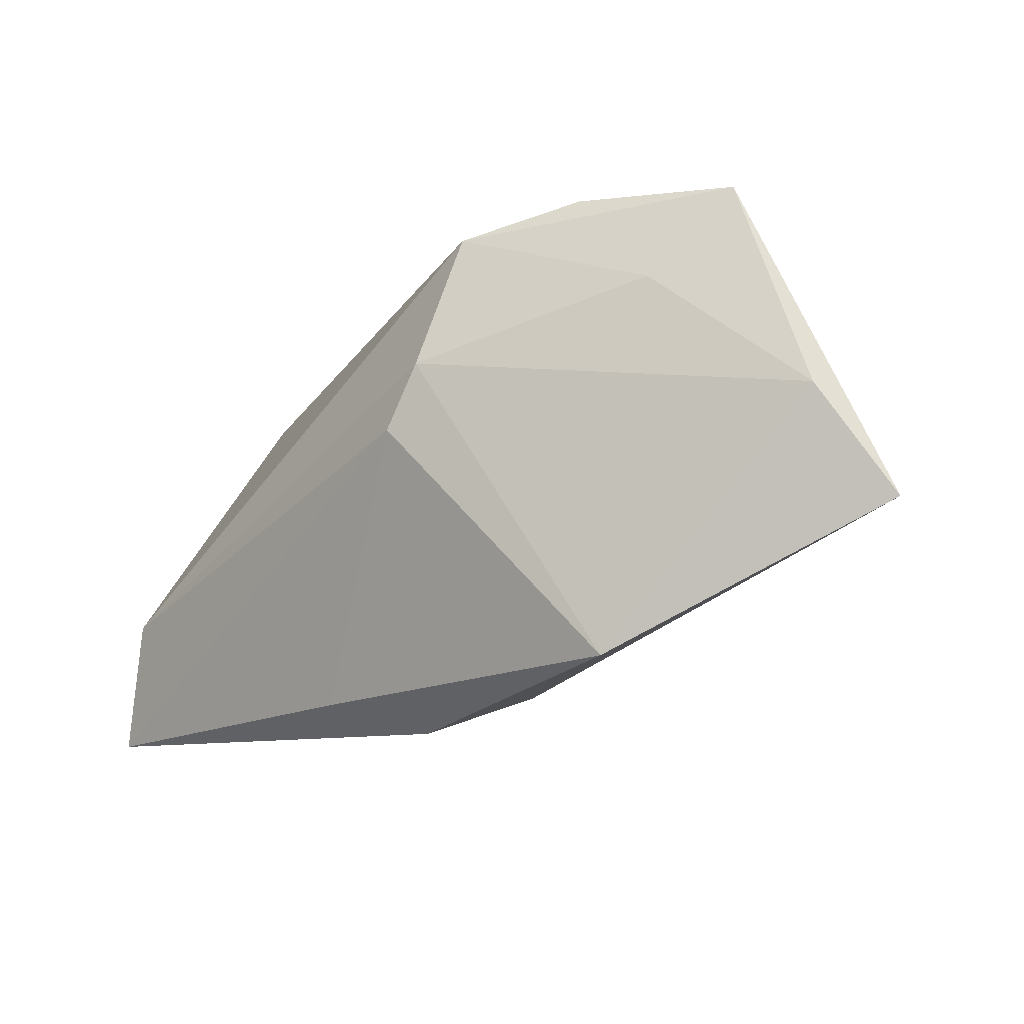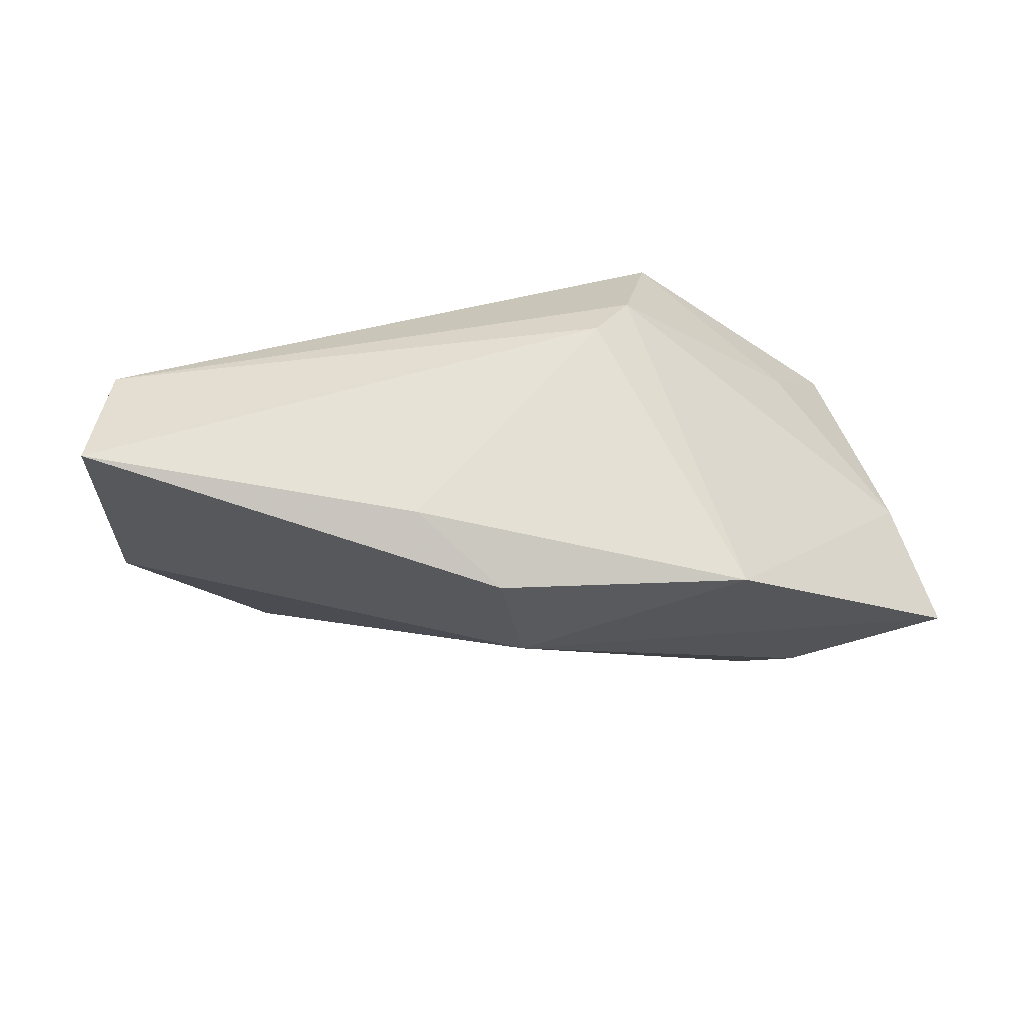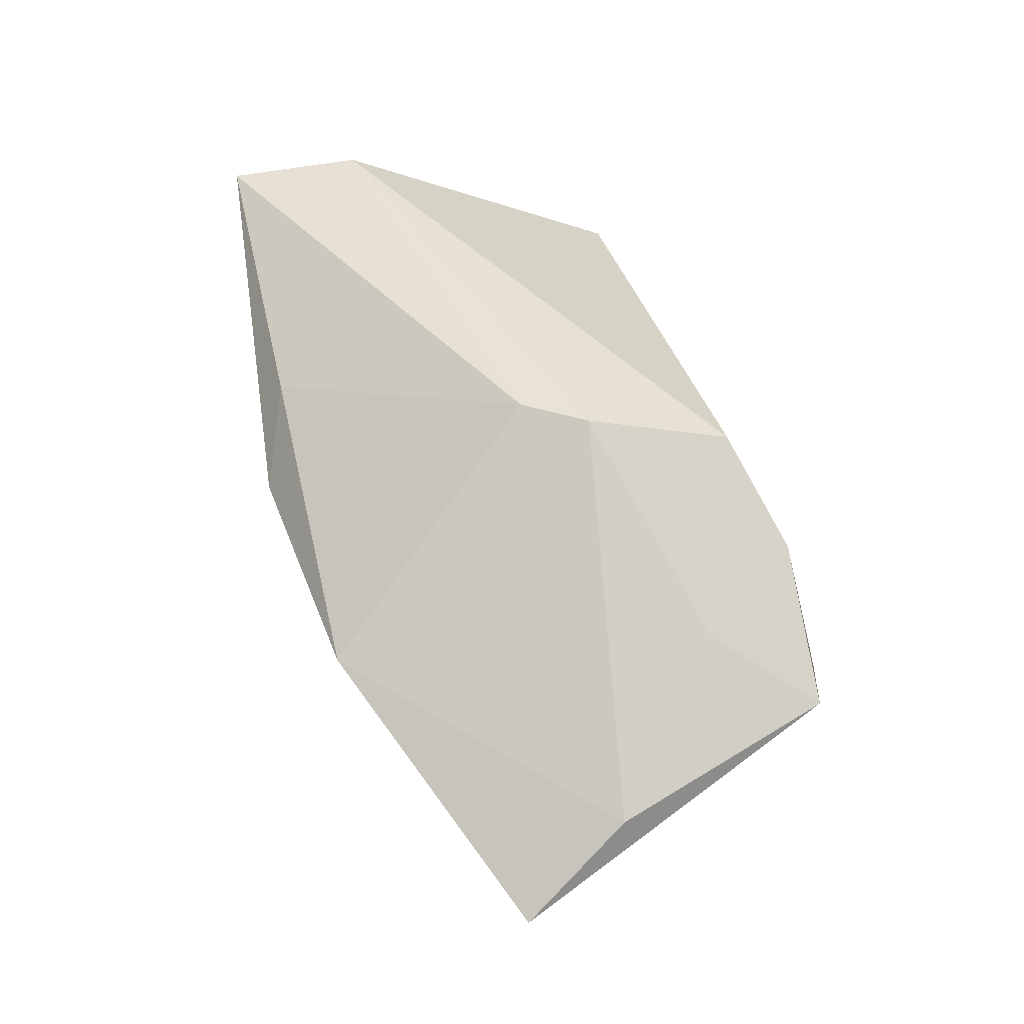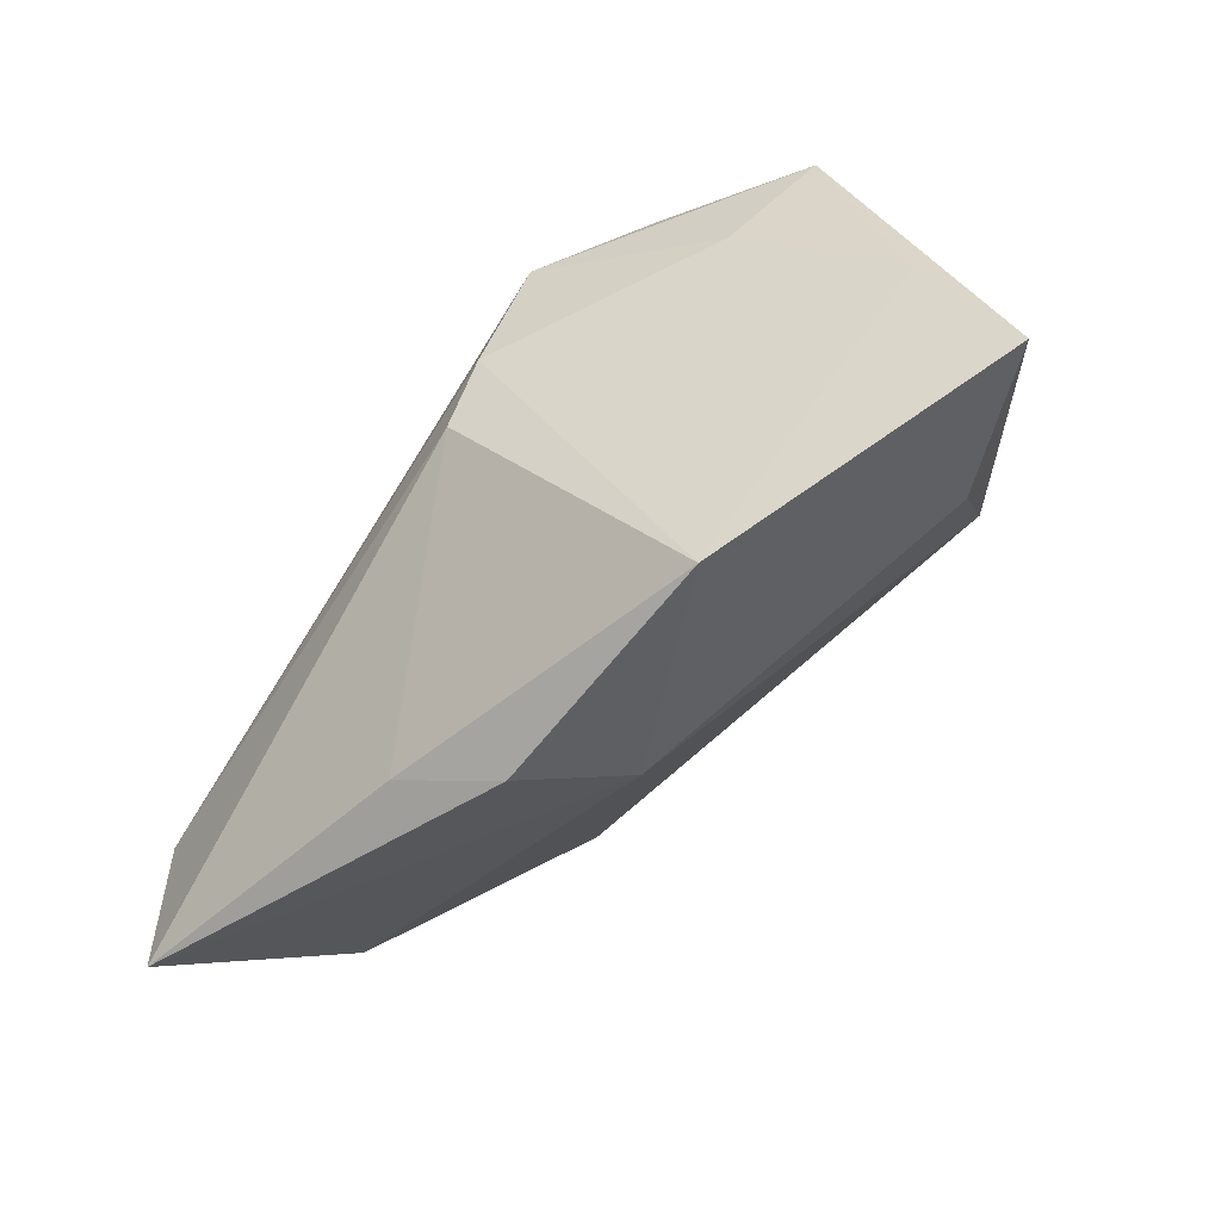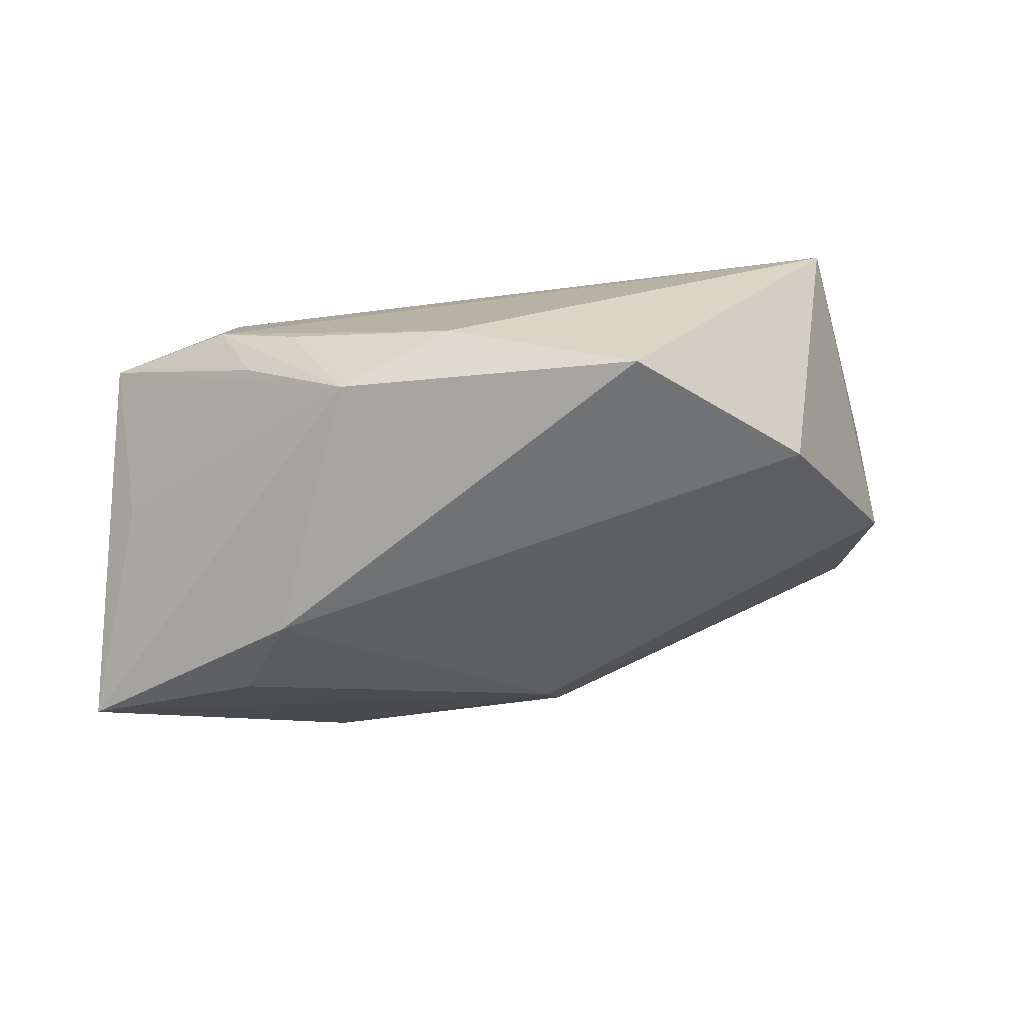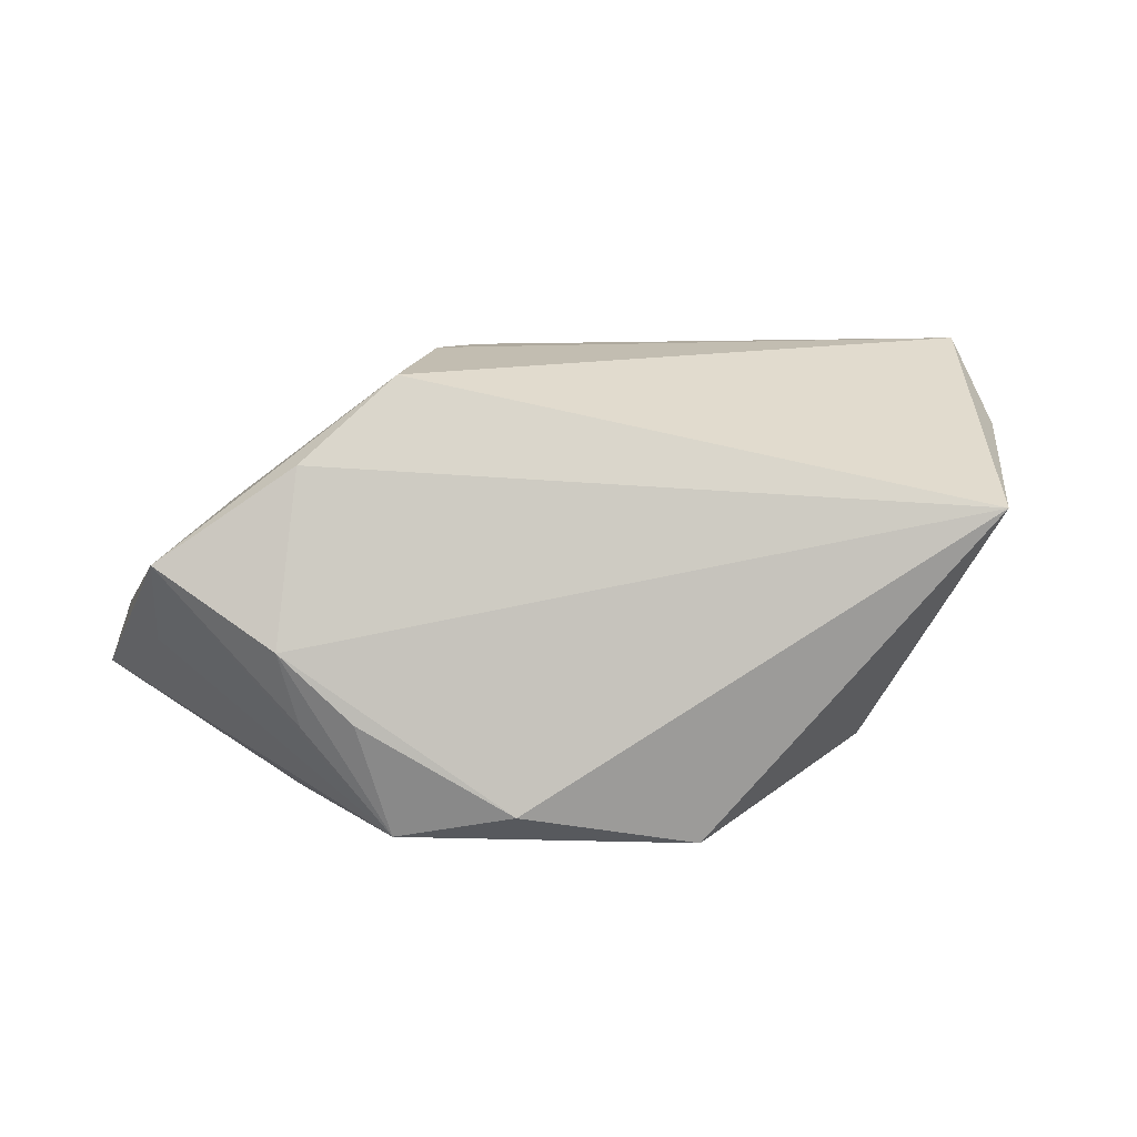
<metadata>
{"format":"obj","ext":"obj","renderer":"f3d","projection":"perspective","resolution":1024,"background":"white","views":[{"elev":-29.8,"azim":52.5,"up":"+Y"},{"elev":28.7,"azim":-12.2,"up":"+Z"},{"elev":41.7,"azim":69.6,"up":"+Z"},{"elev":-62.1,"azim":57.5,"up":"+Y"},{"elev":19.8,"azim":169.5,"up":"+Y"},{"elev":9.0,"azim":169.2,"up":"+Z"}]}
</metadata>
<code>
v 0.03106 0.02647 -0.01417
v -0.009758 0.02565 -0.03034
v 0.05868 -0.02297 -0.0153
v 0.01778 0.0004735 0.02704
v 0.0432 0.007161 0.009743
v -0.05451 0.0001836 0.01078
v -0.04598 0.02841 0.009119
v 0.03961 0.02503 -0.005768
v 0.0526 0.001914 -0.007958
v 0.03903 -0.01749 -0.02287
v -0.03424 0.009382 -0.02181
v 0.03656 0.02056 0.01501
v -0.003465 -0.02887 -0.008276
v 0.03491 -0.007042 -0.02944
v -0.007932 -0.03631 0.005946
v 0.02455 -0.03631 0.003089
v 0.02459 0.01685 0.02488
v -0.05363 0.003253 0.0167
v 0.01289 0.02922 -0.02516
v -0.01753 -0.03127 0.0153
v 0.01167 -0.006499 0.02704
v 0.05579 -0.009266 -0.005031
v -0.0526 -0.00948 0.02704
v 0.03691 0.02261 -0.01496
v -0.05756 -0.02633 0.02498
v 0.05319 0.01792 0.003588
v -0.05382 -0.009384 -1.945e-05
v 0.02654 0.02365 -0.02819
f 17 7 23
f 25 21 23
f 16 13 3
f 14 13 11
f 14 28 3
f 27 13 25
f 11 13 27
f 25 6 27
f 27 7 11
f 27 6 7
f 11 7 2
f 2 14 11
f 28 14 2
f 17 23 4
f 4 23 21
f 21 16 4
f 7 6 18
f 18 23 7
f 18 6 25
f 25 23 18
f 25 13 15
f 13 16 15
f 20 21 25
f 20 16 21
f 25 15 20
f 20 15 16
f 3 13 10
f 10 14 3
f 13 14 10
f 3 28 9
f 9 26 3
f 28 26 9
f 12 7 17
f 17 26 12
f 19 2 7
f 28 2 19
f 3 26 22
f 22 16 3
f 22 4 16
f 24 26 28
f 8 12 26
f 26 24 8
f 7 12 8
f 8 19 7
f 8 24 28
f 5 22 26
f 4 22 5
f 5 26 17
f 17 4 5
f 28 19 1
f 1 8 28
f 19 8 1

</code>
